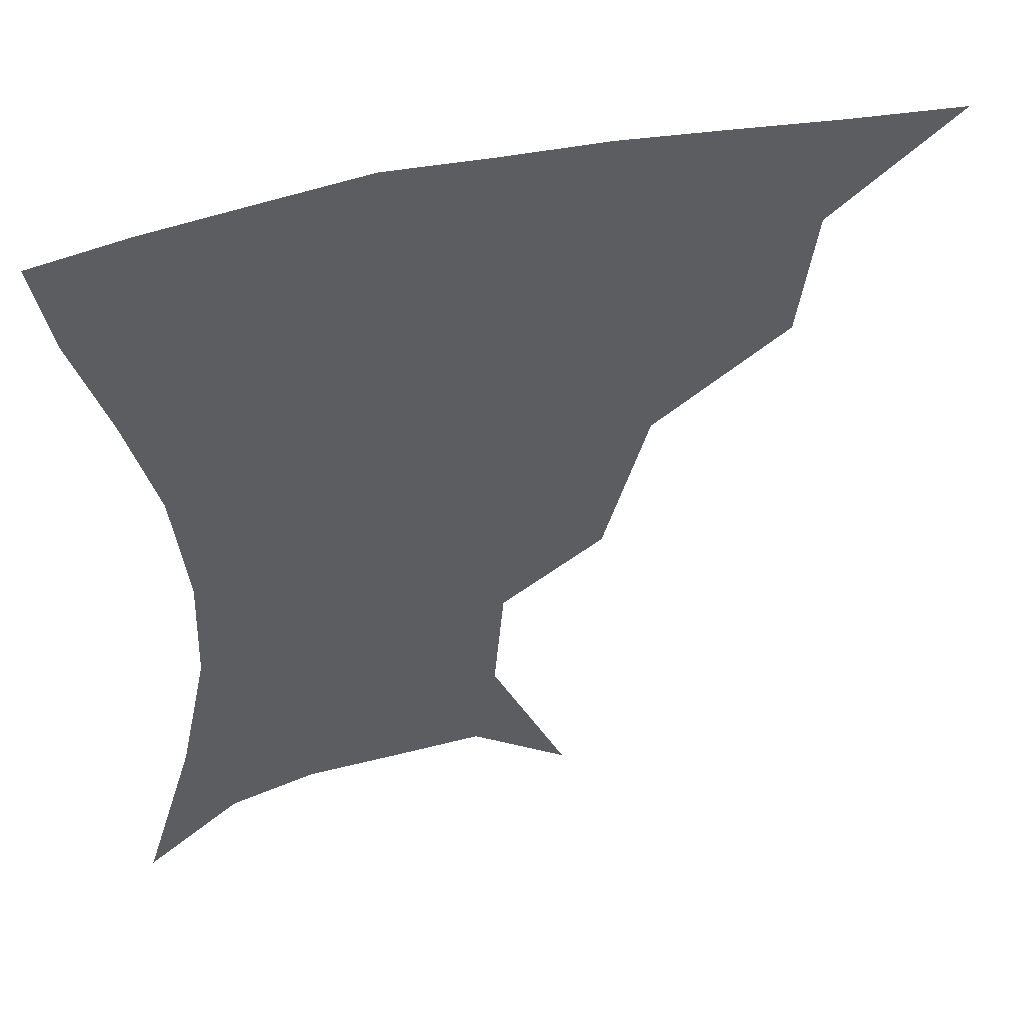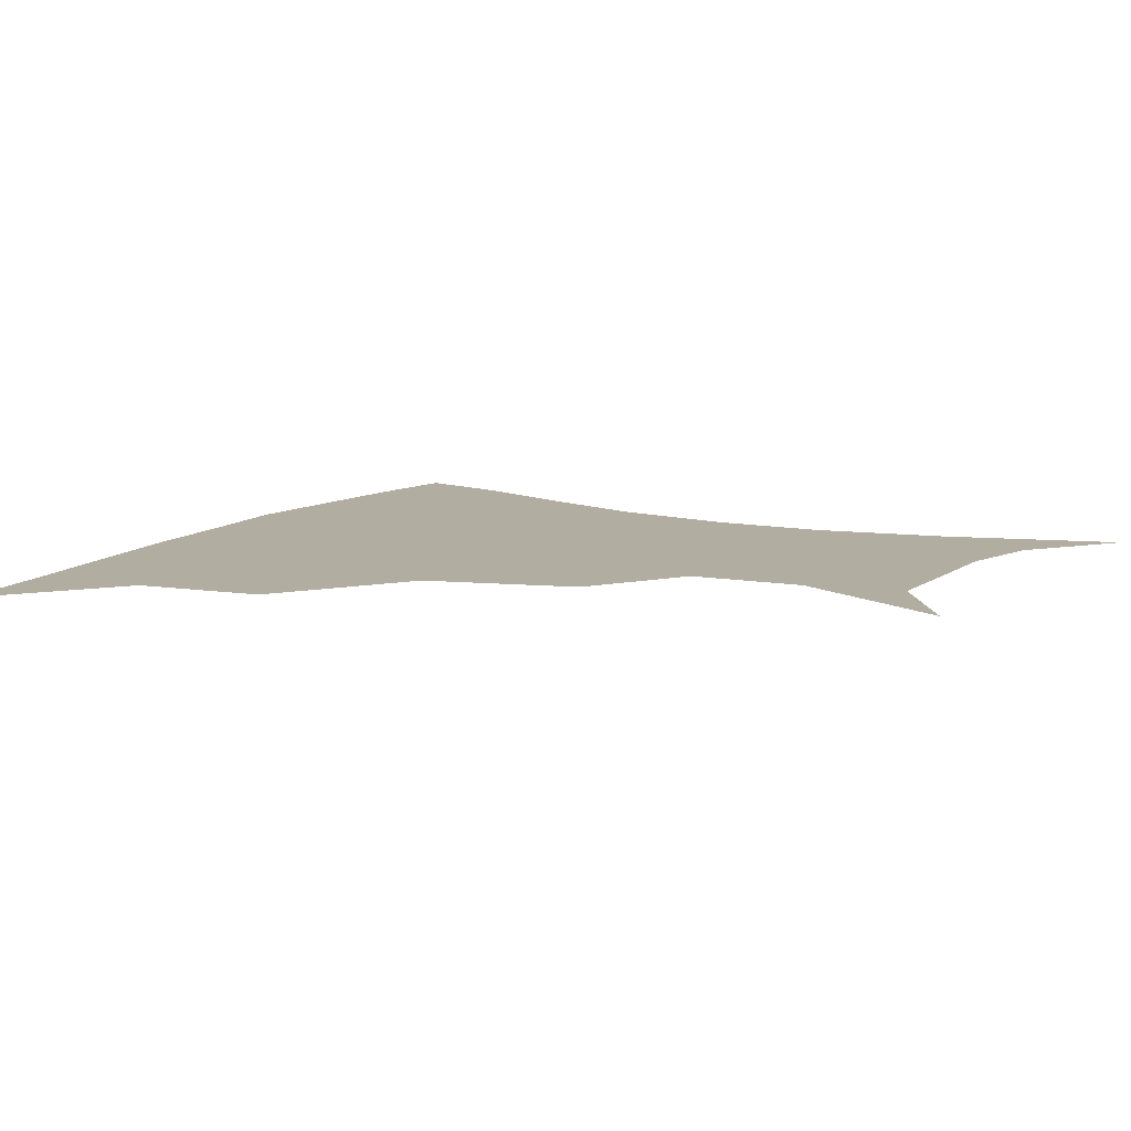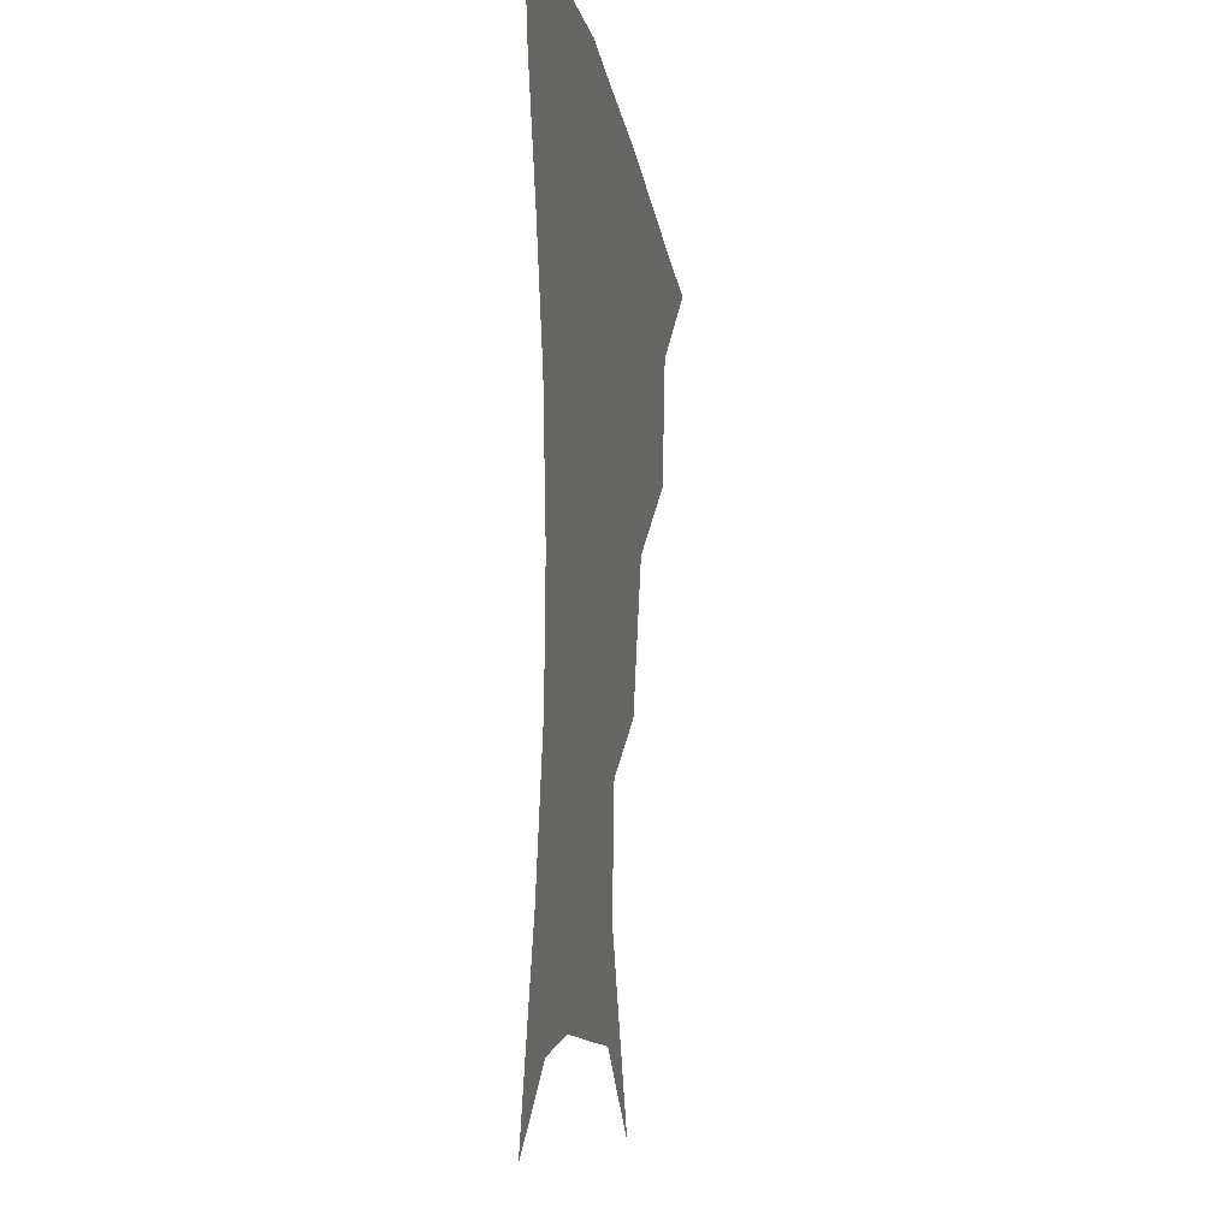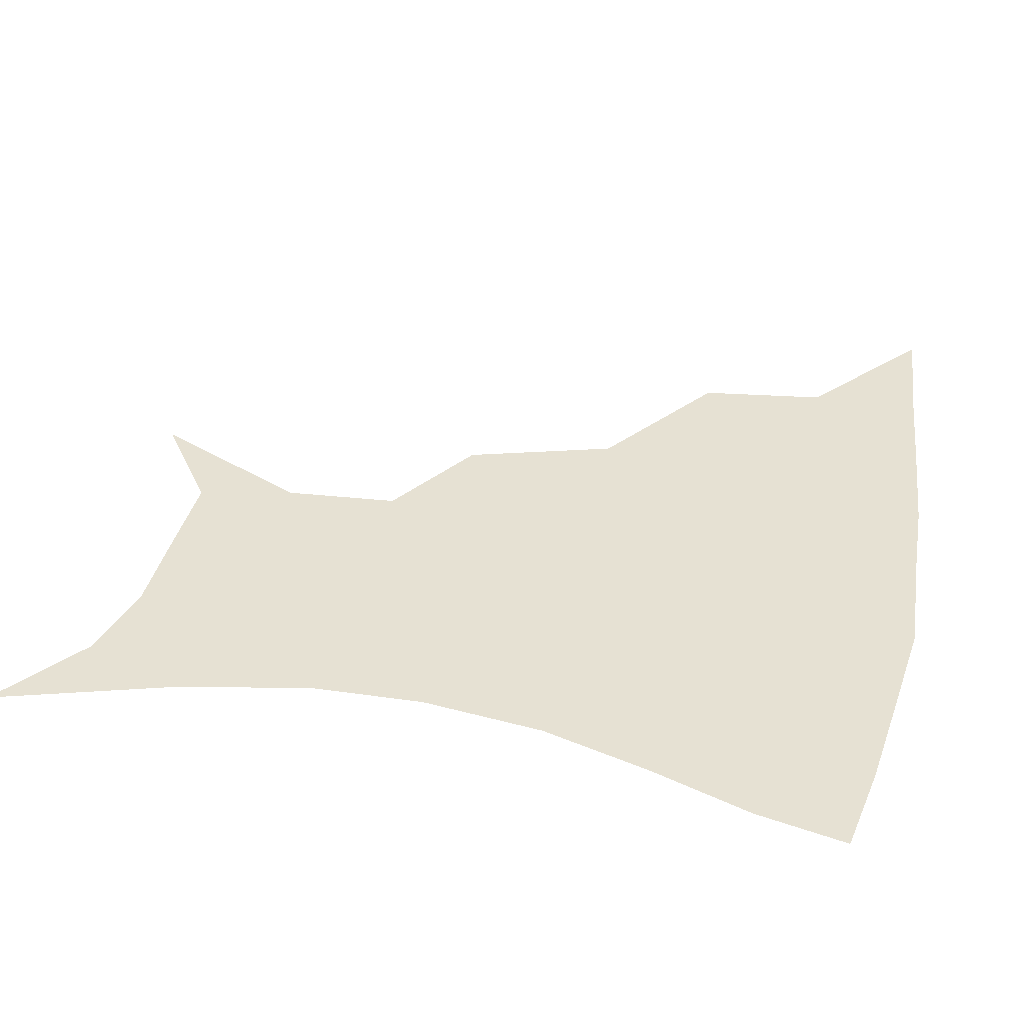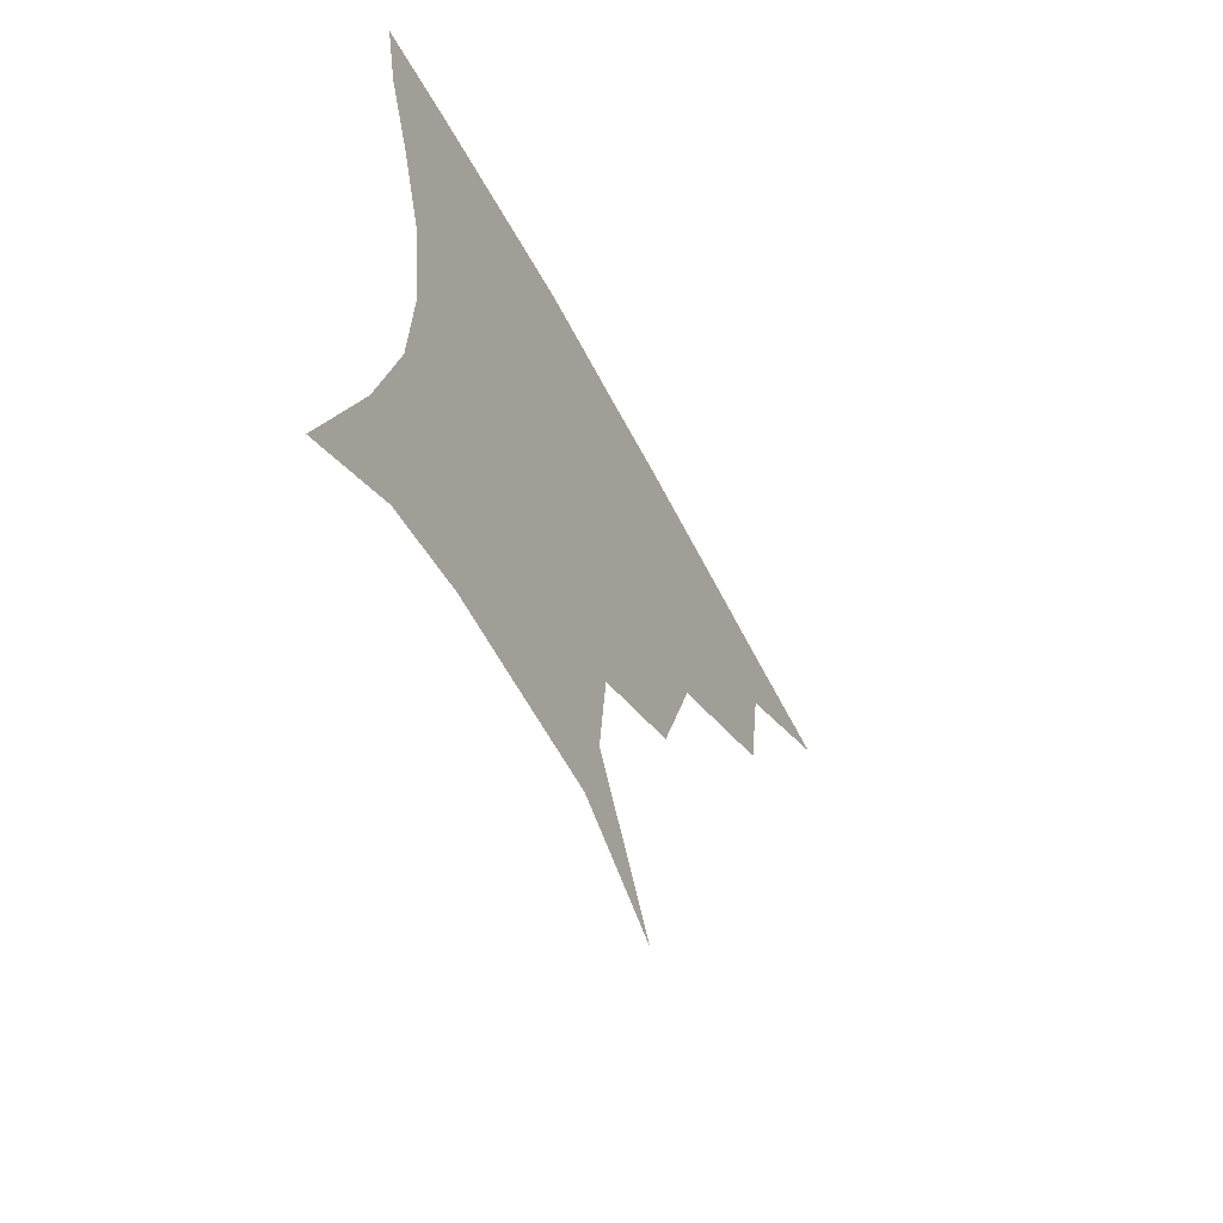
<metadata>
{"format":"obj","ext":"obj","renderer":"f3d","projection":"perspective","resolution":1024,"background":"white","views":[{"elev":47.9,"azim":165.1,"up":"+Y"},{"elev":10.5,"azim":-61.2,"up":"+Z"},{"elev":-12.8,"azim":99.0,"up":"+Y"},{"elev":38.8,"azim":102.2,"up":"+Z"},{"elev":-63.0,"azim":118.2,"up":"+Y"}]}
</metadata>
<code>
v 452.2 356 0
v 492.6 291 0
v 487.6 326.9 0
v 484 358.5 0
v 542.8 221.5 0
v 530.2 263.8 0
v 522.3 300.3 0
v 518.1 331.6 0
v 514.3 361.5 0
v 552.7 123.4 0
v 574 170 0
v 571.3 202.4 0
v 560.4 241.7 0
v 553.9 277.6 0
v 550.3 307.6 0
v 547 335 0
v 543.7 364.2 0
v 580 142.5 0
v 591 179.9 0
v 586.2 215.1 0
v 580.8 252.3 0
v 577.9 282.8 0
v 576.8 310.6 0
v 576.4 336.9 0
v 573.1 365.3 0
v 604.4 141.7 0
v 607.6 183.9 0
v 603.4 220.4 0
v 601.2 255.6 0
v 601.5 285.8 0
v 602.4 312.2 0
v 603.1 337.5 0
v 601 366.9 0
v 630.8 141 0
v 624.1 187.2 0
v 621 221.5 0
v 621.1 253.3 0
v 623.7 283.5 0
v 626.8 311 0
v 629.6 336.9 0
v 631.4 363.5 0
v 654.7 134.6 0
v 642.5 181.7 0
v 638.8 215.2 0
v 639.5 246.6 0
v 643.7 280 0
v 650 308.9 0
v 655.7 334.3 0
v 659 360.2 0
v 681.4 113.5 0
v 666.4 162.5 0
v 658.4 201 0
v 657.3 233.7 0
v 661.3 268.8 0
v 670.1 300 0
v 680 329.8 0
v 685.3 355.8 0
v 721 361 0
f 3 4 1
f 6 7 2
f 2 7 3
f 7 8 3
f 3 8 4
f 8 9 4
f 12 13 5
f 5 13 6
f 13 14 6
f 6 14 7
f 14 15 7
f 7 15 8
f 15 16 8
f 8 16 9
f 16 17 9
f 10 18 11
f 18 19 11
f 11 19 12
f 19 20 12
f 12 20 13
f 20 21 13
f 13 21 14
f 21 22 14
f 14 22 15
f 22 23 15
f 15 23 16
f 23 24 16
f 16 24 17
f 24 25 17
f 18 26 19
f 26 27 19
f 19 27 20
f 27 28 20
f 20 28 21
f 28 29 21
f 21 29 22
f 29 30 22
f 22 30 23
f 30 31 23
f 23 31 24
f 31 32 24
f 24 32 25
f 32 33 25
f 26 34 27
f 34 35 27
f 27 35 28
f 35 36 28
f 28 36 29
f 36 37 29
f 29 37 30
f 37 38 30
f 30 38 31
f 38 39 31
f 31 39 32
f 39 40 32
f 32 40 33
f 40 41 33
f 34 42 35
f 42 43 35
f 35 43 36
f 43 44 36
f 36 44 37
f 44 45 37
f 37 45 38
f 45 46 38
f 38 46 39
f 46 47 39
f 39 47 40
f 47 48 40
f 40 48 41
f 48 49 41
f 42 50 43
f 50 51 43
f 43 51 44
f 51 52 44
f 44 52 45
f 52 53 45
f 45 53 46
f 53 54 46
f 46 54 47
f 54 55 47
f 47 55 48
f 55 56 48
f 48 56 49
f 56 57 49

</code>
